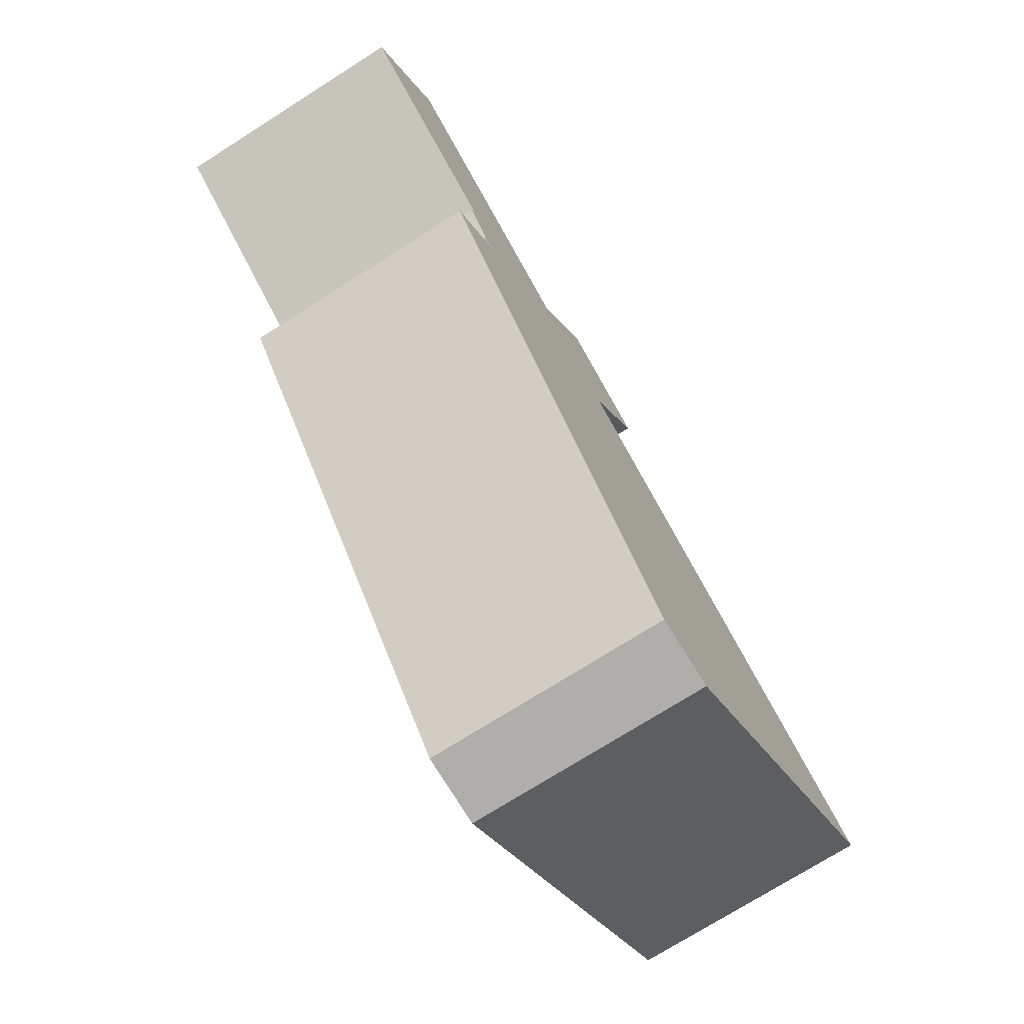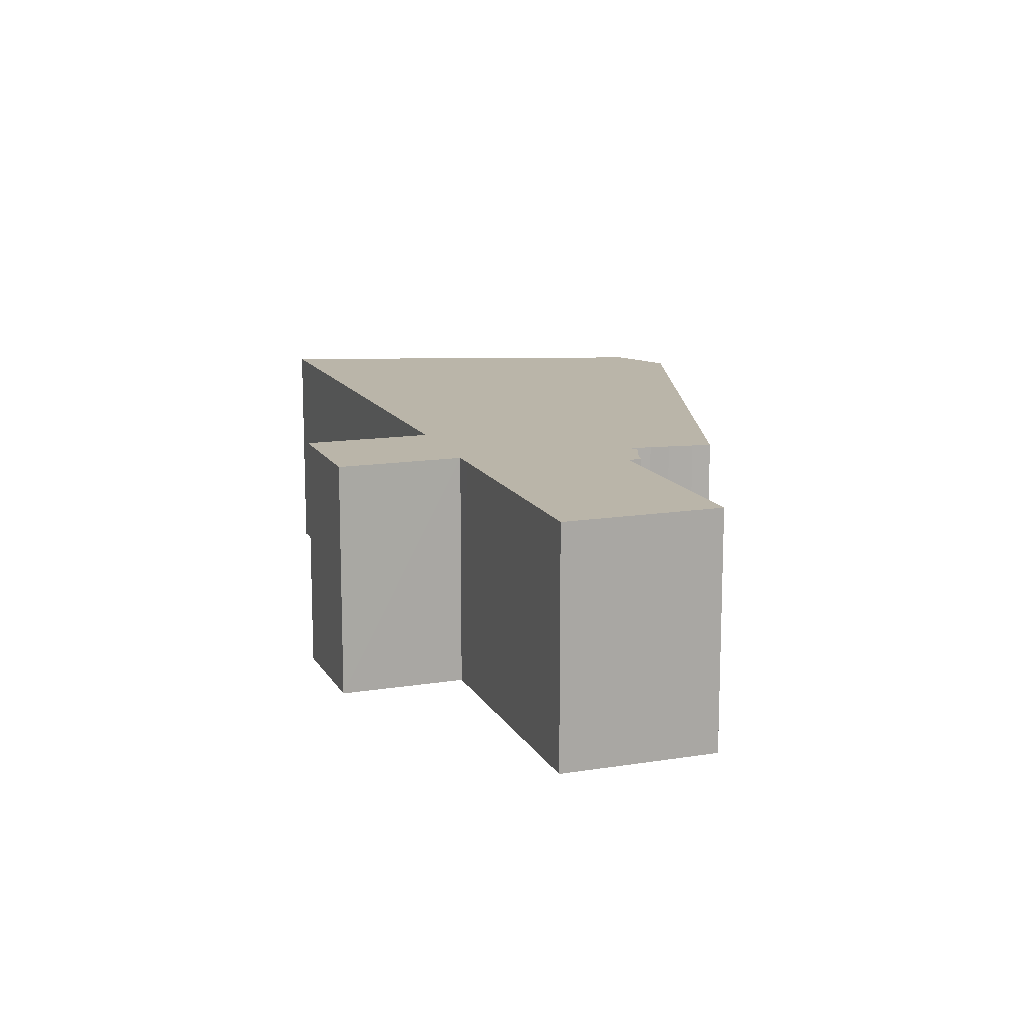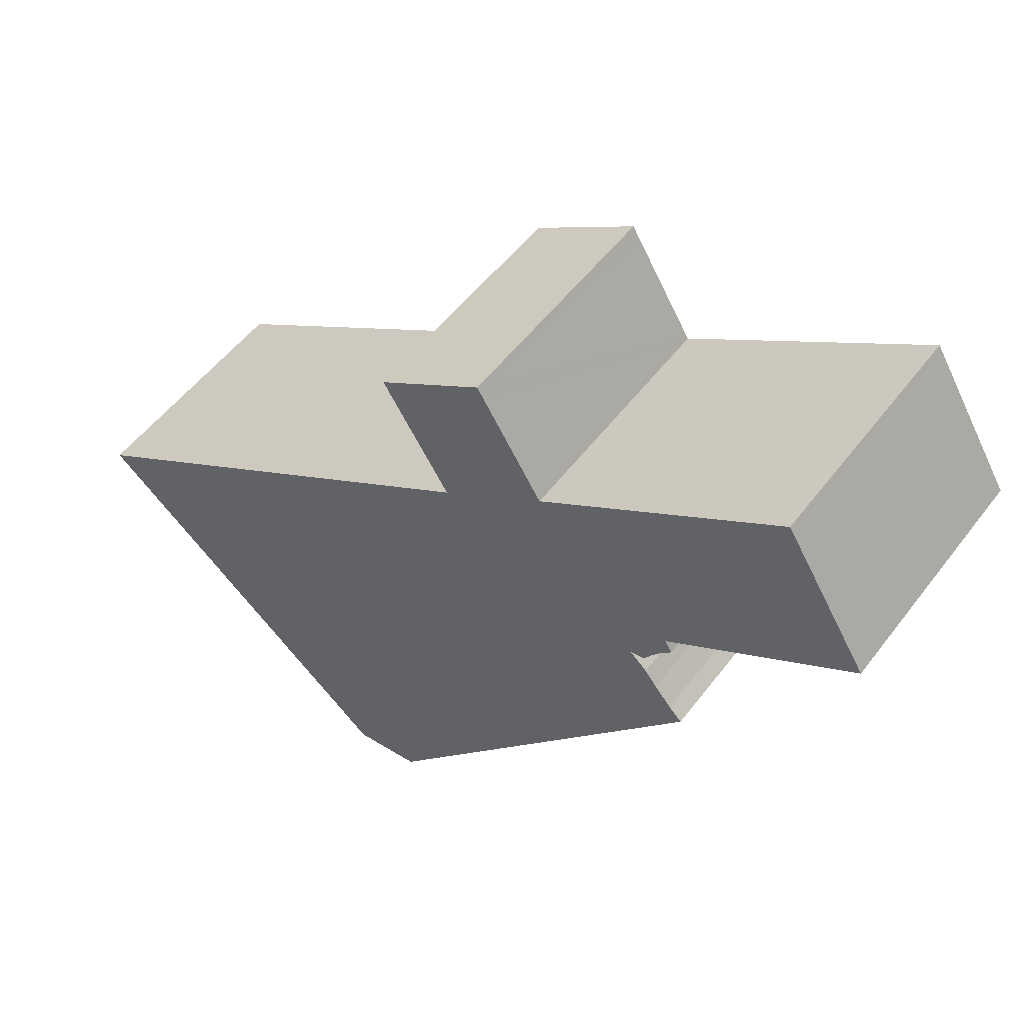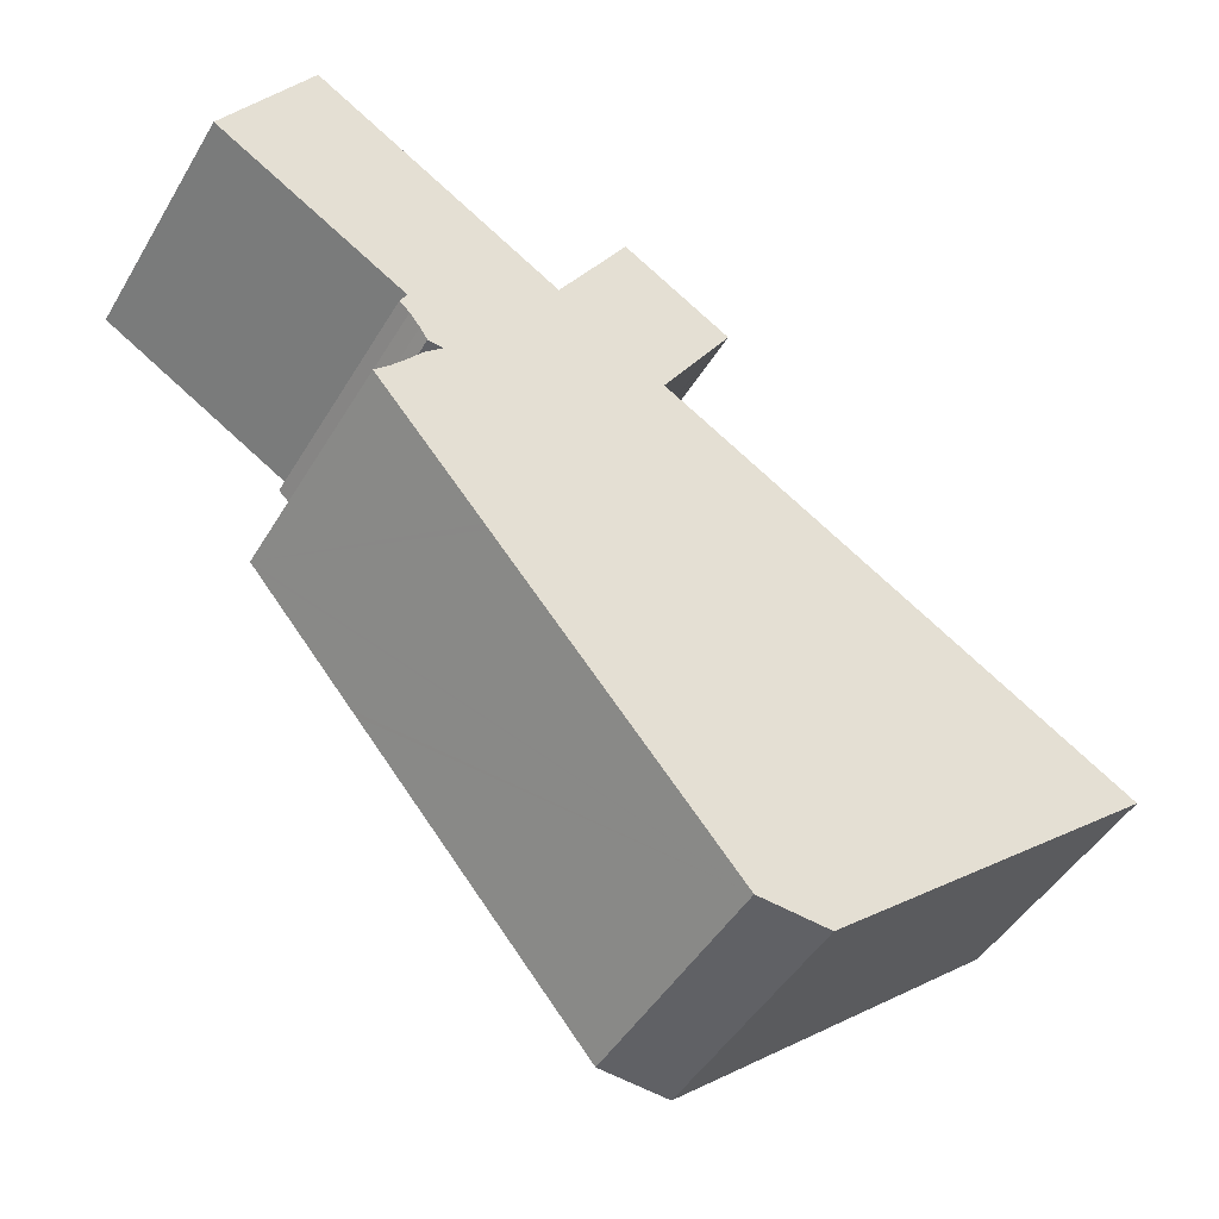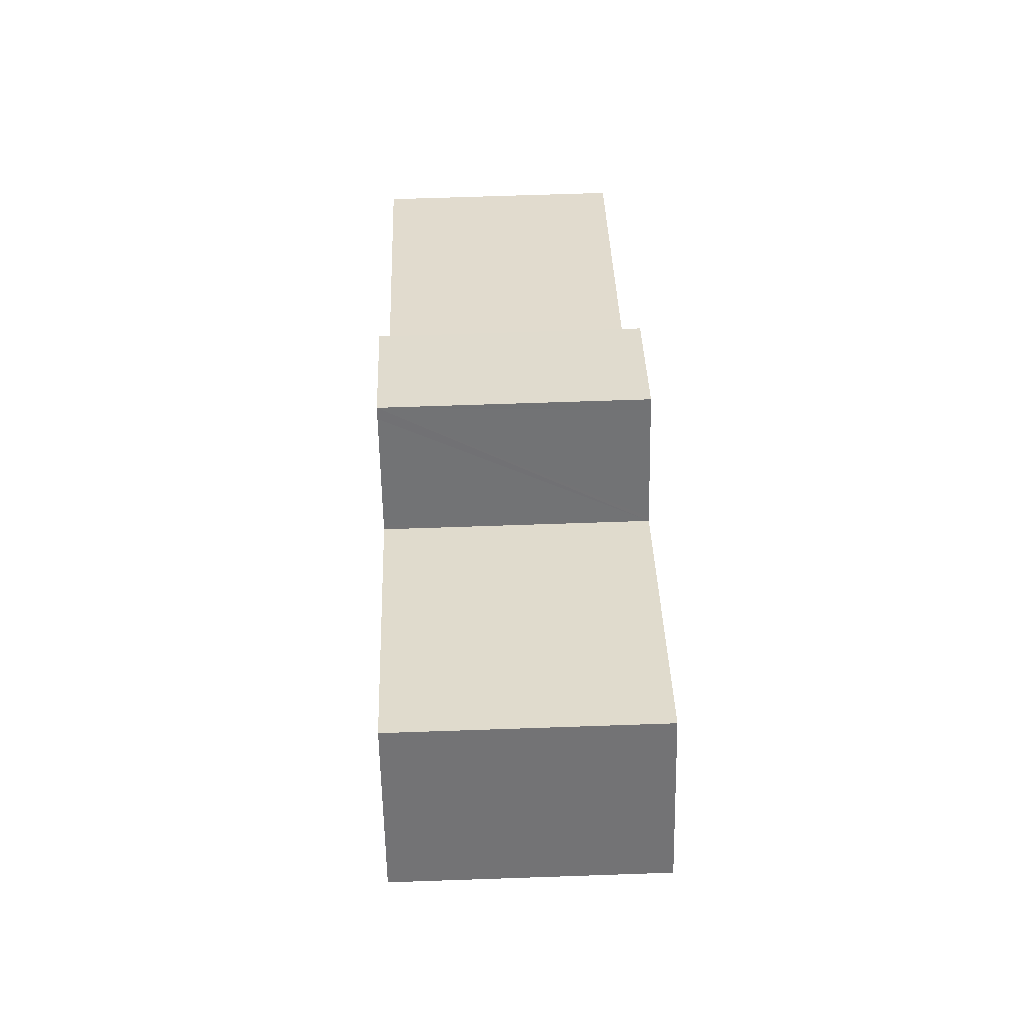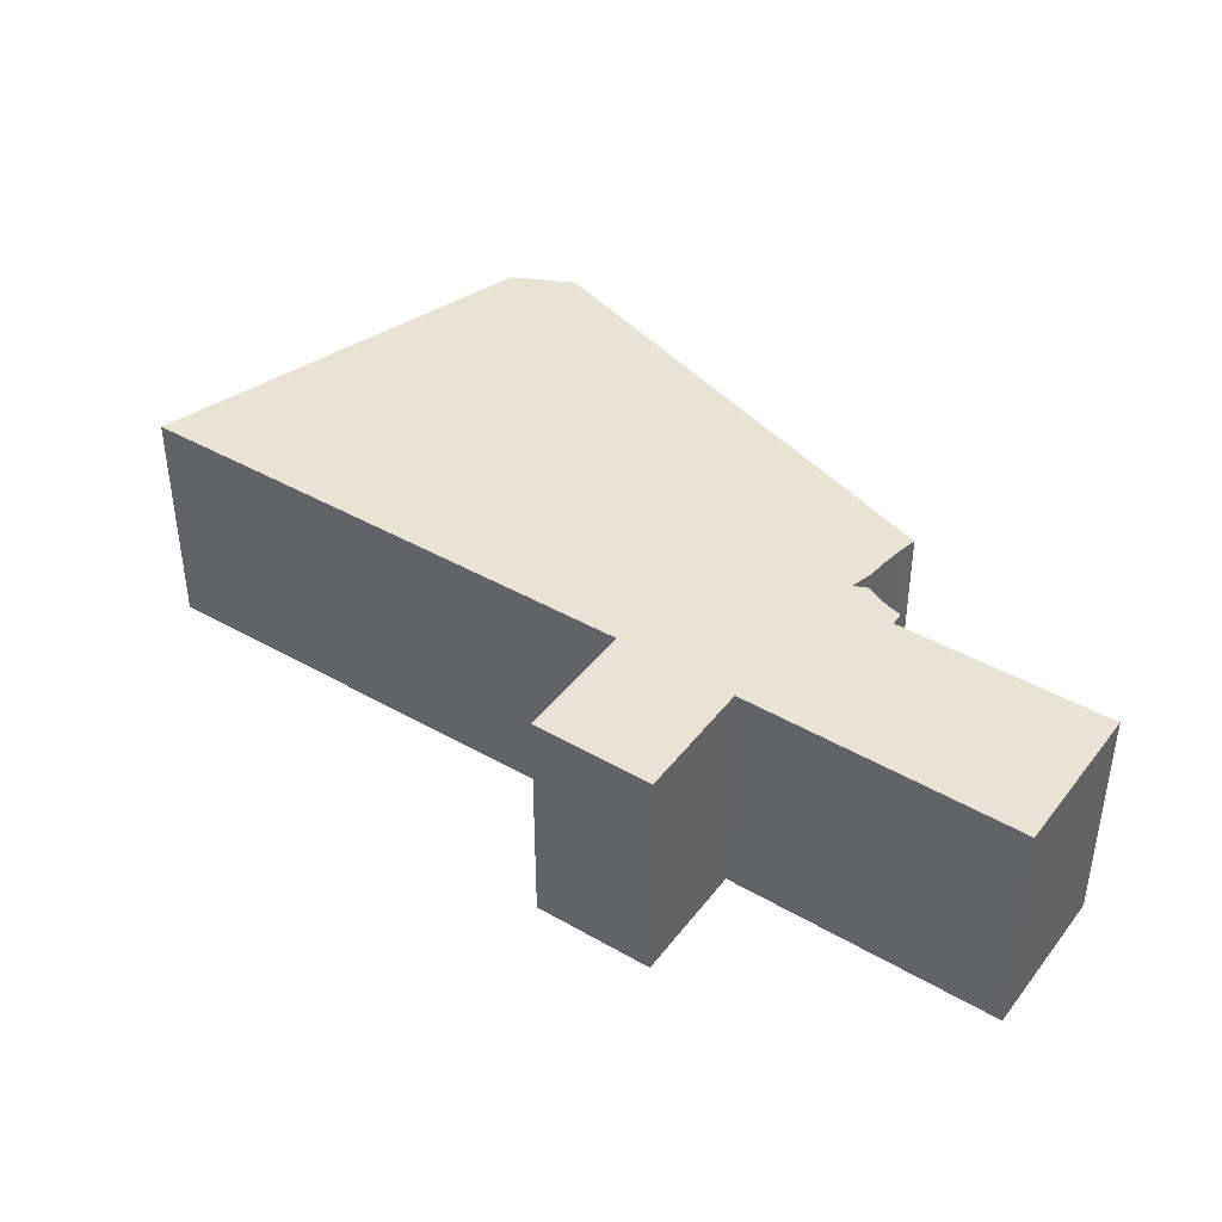
<metadata>
{"format":"obj","ext":"obj","renderer":"f3d","projection":"perspective","resolution":1024,"background":"white","views":[{"elev":-73.5,"azim":122.4,"up":"+Z"},{"elev":13.6,"azim":38.2,"up":"+Y"},{"elev":52.9,"azim":36.2,"up":"+Z"},{"elev":-46.4,"azim":150.7,"up":"+Z"},{"elev":66.0,"azim":88.0,"up":"+Z"},{"elev":42.3,"azim":2.5,"up":"+Y"}]}
</metadata>
<code>
v  18.34 11.19 18.56
v  26.39 11.19 16.73
v  26.5 11.19 16.57
v  23.61 11.19 21.24
v  23.33 11.19 21.7
v  15.03 11.19 -12.61
v  18.43 11.19 -12.43
v  15.21 11.19 -12.76
v  7.732 11.19 -6.489
v  29.15 11.19 0.458
v  0.327 11.19 -0.274
v  0 11.19 6.851e-16
v  21.48 11.19 13.32
v  29.35 11.19 0.695
v  34.08 11.19 6.382
v  34.27 11.19 6.604
v  34.24 11.19 6.632
v  33.64 11.19 7.227
v  33.33 11.19 7.588
v  32.86 11.19 8.143
v  32.34 11.19 8.812
v  32.28 11.19 8.892
v  31.46 11.19 9.653
v  21.56 11.19 13.38
v  21.41 11.19 13.62
v  32.01 11.19 9.725
v  18.64 11.19 18.06
v  32.15 11.19 9.743
v  32.5 11.19 10.29
v  32.98 11.19 10.92
v  33.45 11.19 11.38
v  33.32 11.19 11.62
v  33.13 11.19 11.95
v  41.96 11.19 17.44
v  27.41 11.19 17.15
v  37.67 11.19 23.66
v  41.64 11.19 17.95
v  38.24 11.19 23.44
v  37.98 11.19 23.86
v  15.21 7.814e-16 -12.76
v  15.03 7.723e-16 -12.61
v  7.732 3.973e-16 -6.489
v  0 0 0
v  0.327 1.678e-17 -0.274
v  21.56 -8.19e-16 13.38
v  18.34 -1.137e-15 18.56
v  21.41 -8.339e-16 13.62
v  18.64 -1.106e-15 18.06
v  21.48 -8.157e-16 13.32
v  23.33 -1.329e-15 21.7
v  26.5 -1.015e-15 16.57
v  27.41 -1.05e-15 17.15
v  37.67 -1.449e-15 23.66
v  37.98 -1.461e-15 23.86
v  23.61 -1.301e-15 21.24
v  26.39 -1.025e-15 16.73
v  41.64 -1.099e-15 17.95
v  41.96 -1.068e-15 17.44
v  38.24 -1.435e-15 23.44
v  33.13 -7.318e-16 11.95
v  33.45 -6.965e-16 11.38
v  33.32 -7.114e-16 11.62
v  31.46 -5.911e-16 9.653
v  32.28 -5.445e-16 8.892
v  32.86 -4.986e-16 8.143
v  32.34 -5.396e-16 8.812
v  33.64 -4.425e-16 7.227
v  33.33 -4.646e-16 7.588
v  34.27 -4.044e-16 6.604
v  34.24 -4.061e-16 6.632
v  32.98 -6.687e-16 10.92
v  32.5 -6.304e-16 10.29
v  32.15 -5.966e-16 9.743
v  34.08 -3.908e-16 6.382
v  29.35 -4.256e-17 0.695
v  29.15 -2.804e-17 0.458
v  18.43 7.611e-16 -12.43
v  32.01 -5.955e-16 9.725
g defaultobject
f 1 2 3
f 2 1 4
f 4 1 5
f 6 7 8
f 7 6 9
f 7 9 10
f 10 9 11
f 10 11 12
f 10 12 13
f 10 13 14
f 14 13 15
f 15 13 16
f 16 13 17
f 17 13 18
f 18 13 19
f 19 13 20
f 20 13 21
f 21 13 22
f 22 13 23
f 23 13 24
f 23 24 25
f 23 25 26
f 26 25 27
f 26 27 28
f 28 27 29
f 29 27 30
f 30 27 31
f 31 27 32
f 32 27 33
f 33 27 3
f 33 3 34
f 3 27 1
f 34 3 35
f 34 35 36
f 34 36 37
f 37 36 38
f 38 36 39
f 40 6 8
f 6 40 9
f 9 40 11
f 11 40 41
f 11 41 42
f 11 42 12
f 12 42 43
f 43 42 44
f 45 25 24
f 25 45 27
f 27 45 1
f 1 45 46
f 46 45 47
f 46 47 48
f 43 13 12
f 13 43 49
f 13 49 24
f 24 49 45
f 46 5 1
f 5 46 50
f 51 35 3
f 35 51 36
f 36 51 52
f 36 52 53
f 36 53 39
f 39 53 54
f 50 4 5
f 4 50 2
f 2 50 3
f 3 50 55
f 3 55 56
f 3 56 51
f 54 38 39
f 38 54 37
f 37 54 34
f 34 54 57
f 34 57 58
f 57 54 59
f 60 32 33
f 32 60 31
f 31 60 61
f 61 60 62
f 63 22 23
f 22 63 64
f 64 21 22
f 21 64 20
f 20 64 65
f 65 64 66
f 65 19 20
f 19 65 18
f 18 65 67
f 67 65 68
f 67 17 18
f 17 67 16
f 16 67 69
f 69 67 70
f 58 33 34
f 33 58 60
f 61 30 31
f 30 61 71
f 71 29 30
f 29 71 72
f 72 28 29
f 28 72 73
f 69 15 16
f 15 69 14
f 14 69 10
f 10 69 7
f 7 69 74
f 7 74 75
f 7 75 76
f 7 76 77
f 73 26 28
f 26 73 23
f 23 73 63
f 63 73 78
f 77 8 7
f 8 77 40
f 72 78 73
f 78 72 63
f 76 40 77
f 40 76 41
f 41 76 42
f 42 76 75
f 42 75 74
f 42 74 69
f 42 69 70
f 42 70 67
f 42 67 68
f 42 68 44
f 44 68 65
f 44 65 66
f 44 66 64
f 44 64 63
f 44 63 72
f 44 72 71
f 44 71 61
f 44 61 62
f 44 62 60
f 44 60 58
f 44 58 57
f 44 57 59
f 44 59 43
f 43 59 49
f 49 59 45
f 45 59 51
f 45 51 47
f 51 59 52
f 52 59 53
f 53 59 54
f 51 48 47
f 48 51 56
f 48 56 55
f 48 55 46
f 46 55 50

</code>
